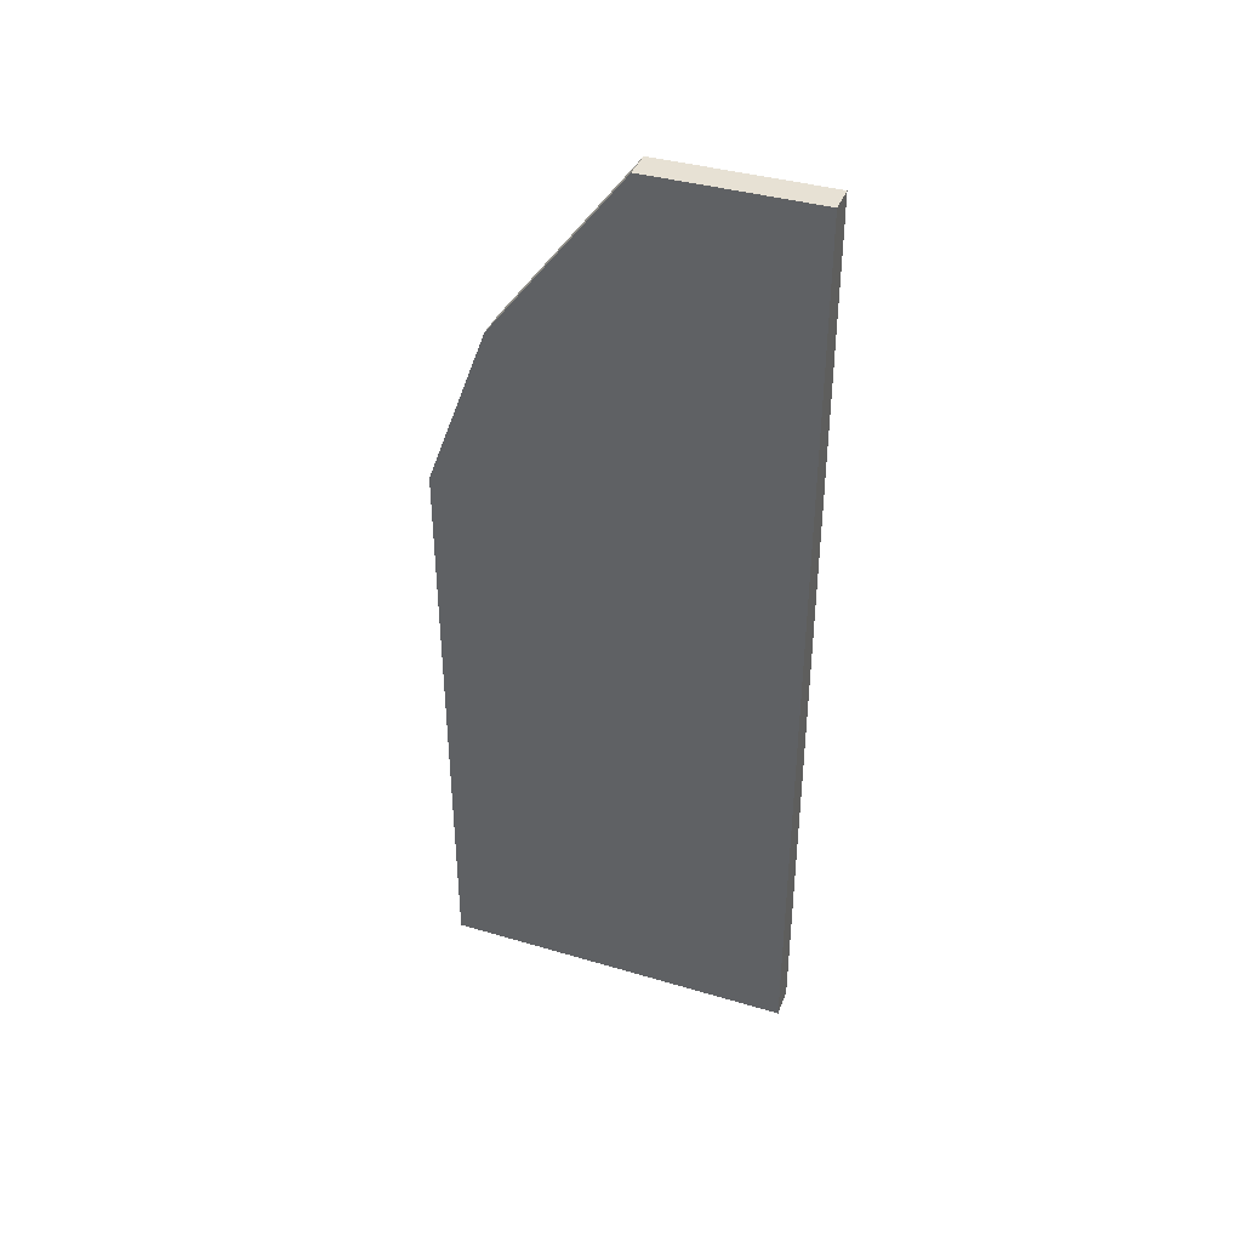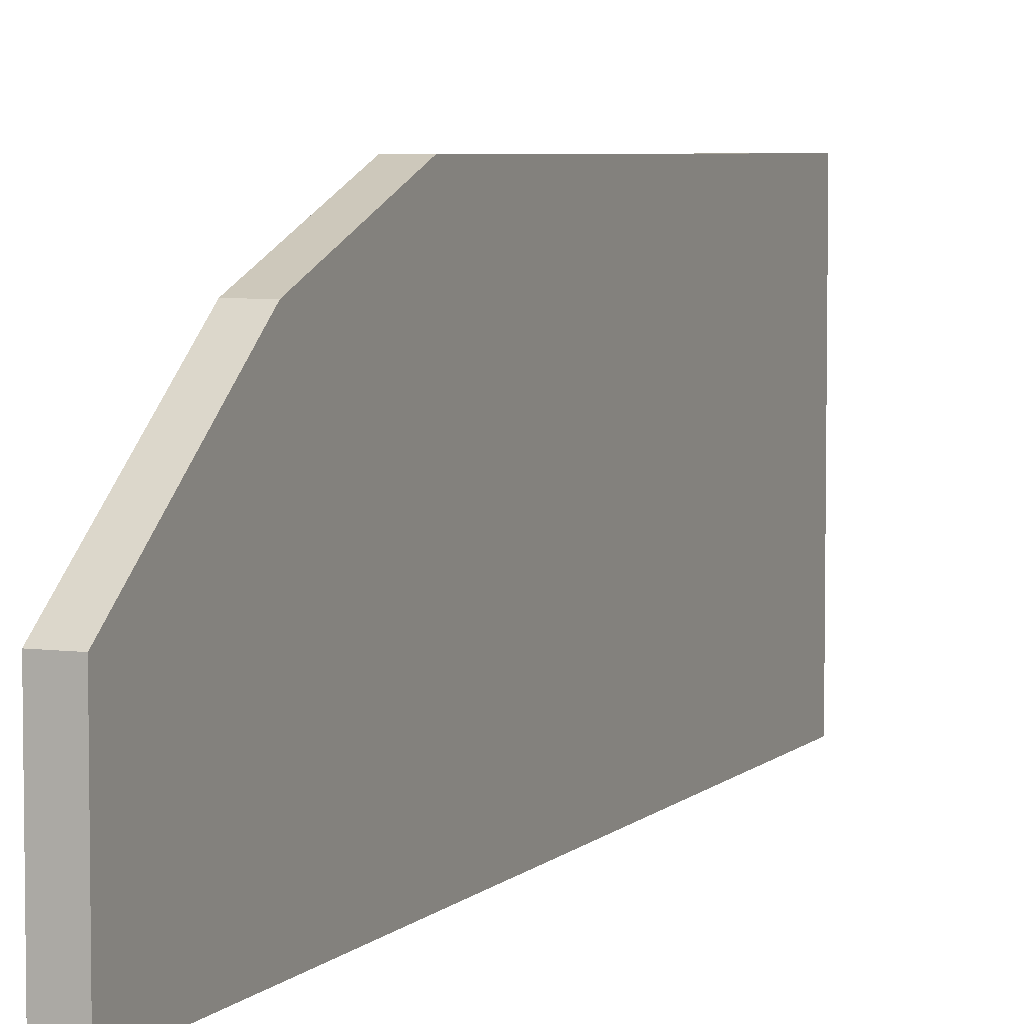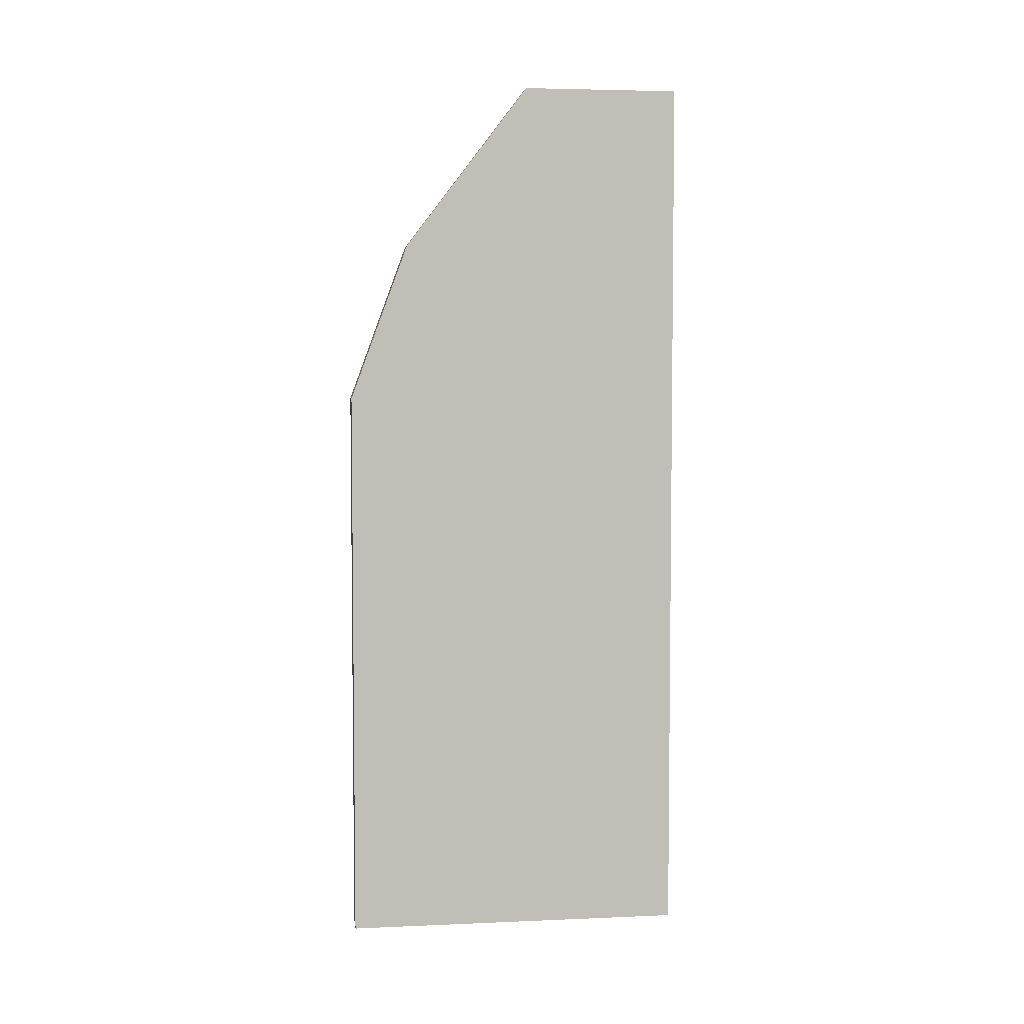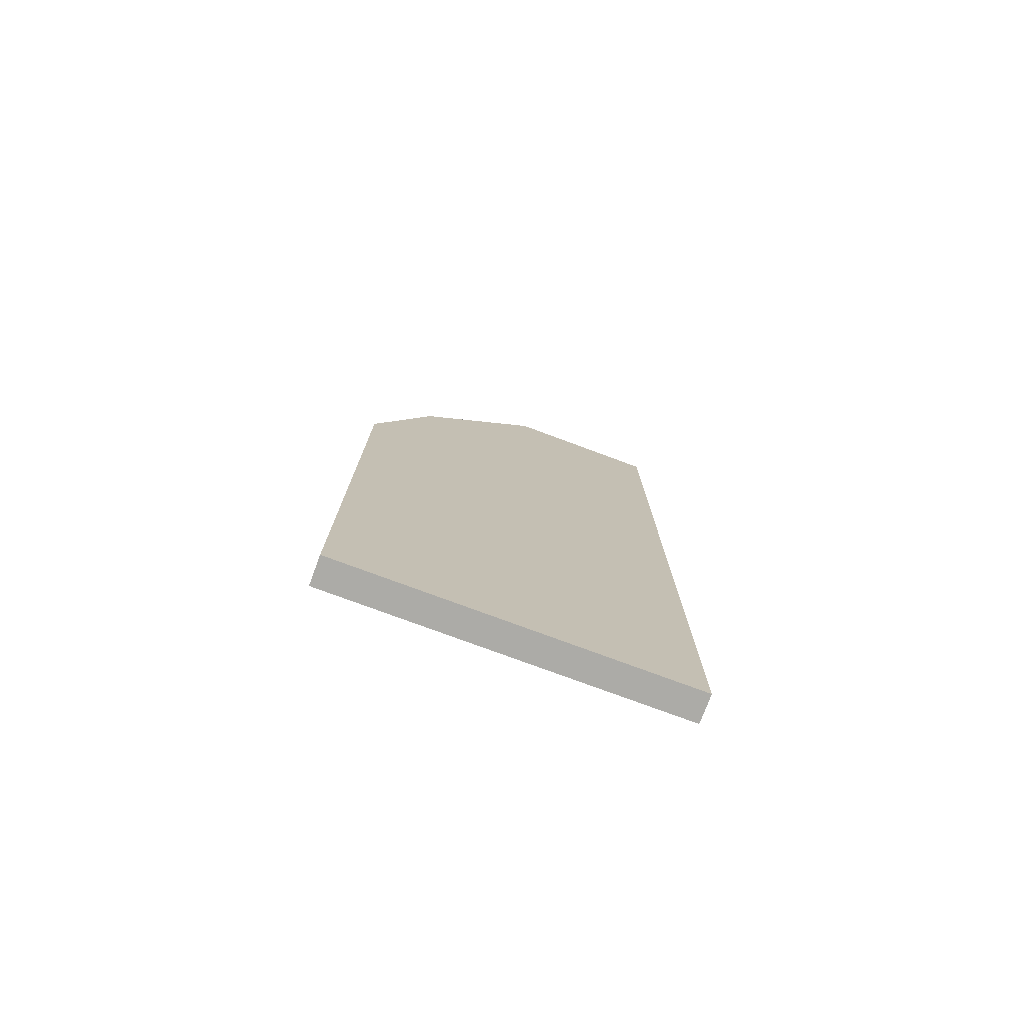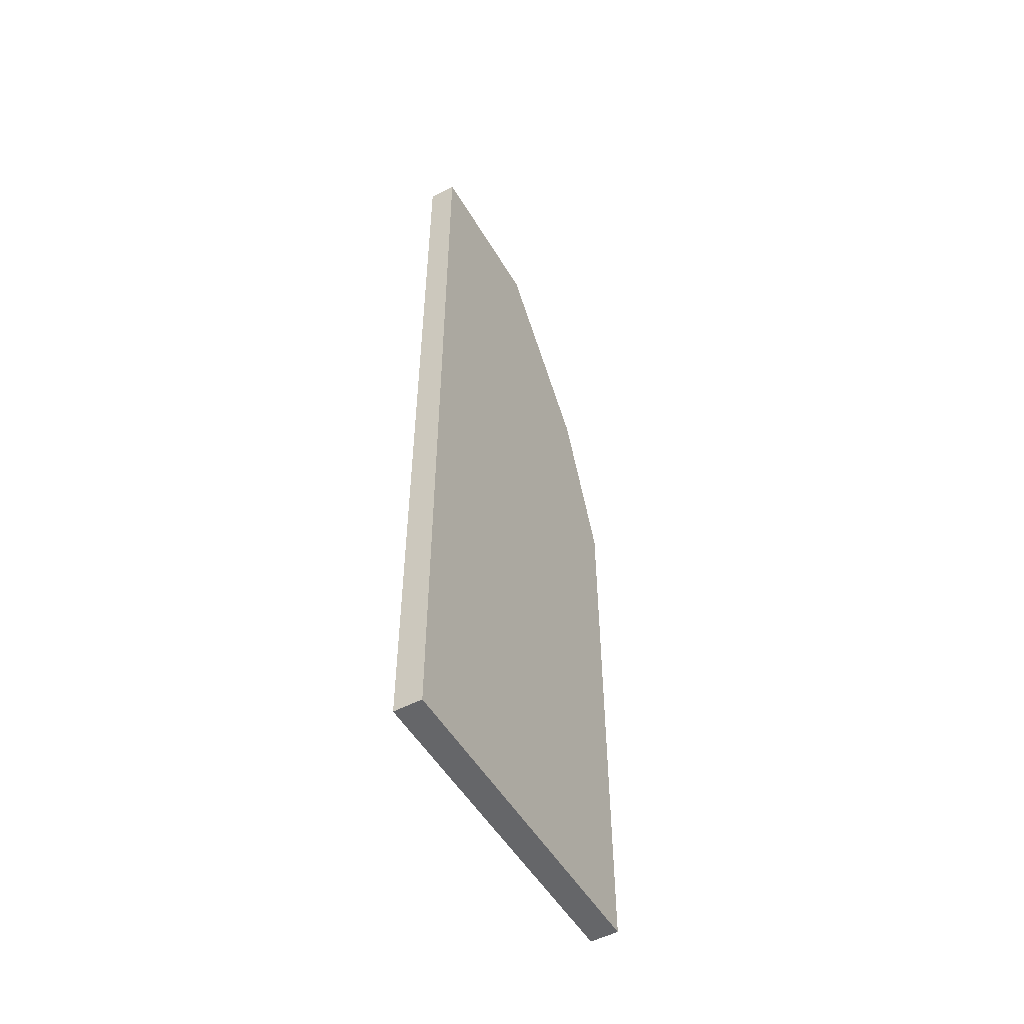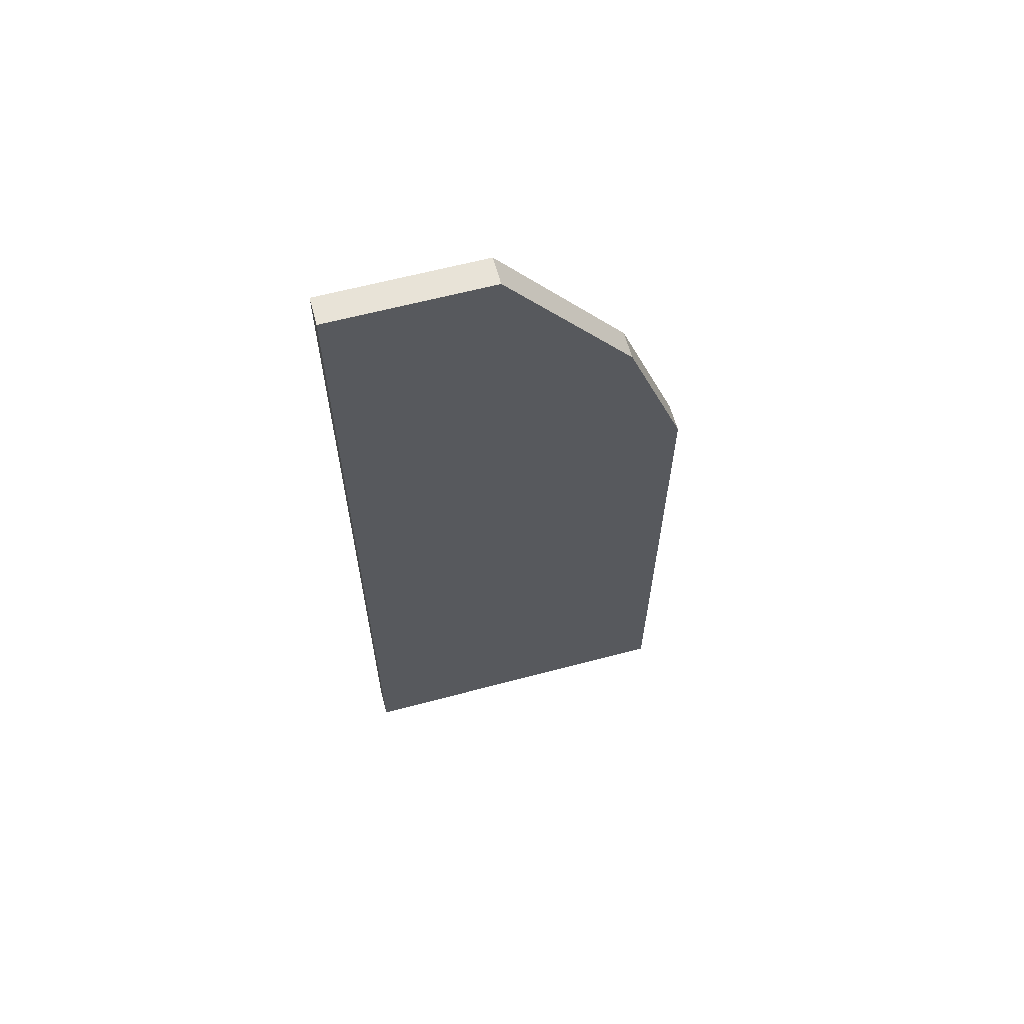
<metadata>
{"format":"obj","ext":"obj","renderer":"f3d","projection":"perspective","resolution":1024,"background":"white","views":[{"elev":39.4,"azim":110.1,"up":"+Y"},{"elev":5.4,"azim":-157.4,"up":"+Z"},{"elev":4.7,"azim":82.3,"up":"+Y"},{"elev":-76.3,"azim":69.6,"up":"+Y"},{"elev":-51.9,"azim":-150.2,"up":"+Y"},{"elev":62.4,"azim":-105.1,"up":"+Y"}]}
</metadata>
<code>
o Cube.003_Cube.015
v -0.09024 1.792 -0.719
v -0.03124 1.792 -0.719
v -0.09024 -0.08032 0.000978
v -0.03124 -0.08032 0.000978
v -0.09024 -0.08032 -0.719
v -0.03124 -0.08032 -0.719
v -0.03124 1.112 0.000978
v -0.0558 1.112 0.000978
v -0.09024 1.112 0.000978
v -0.03124 1.446 -0.1224
v -0.05657 1.446 -0.1224
v -0.09024 1.792 -0.3866
v -0.03124 1.792 -0.3866
v -0.09024 1.446 -0.1224
f 2 5 1
f 6 3 5
f 4 7 8
f 14 12 5
f 10 7 6
f 12 14 11
f 9 8 11
f 13 1 12
f 2 6 5
f 6 4 3
f 9 3 8
f 3 4 8
f 12 1 5
f 5 3 9
f 9 14 5
f 4 6 7
f 6 2 13
f 10 6 13
f 10 13 11
f 13 12 11
f 7 10 8
f 10 11 8
f 11 14 9
f 13 2 1

</code>
